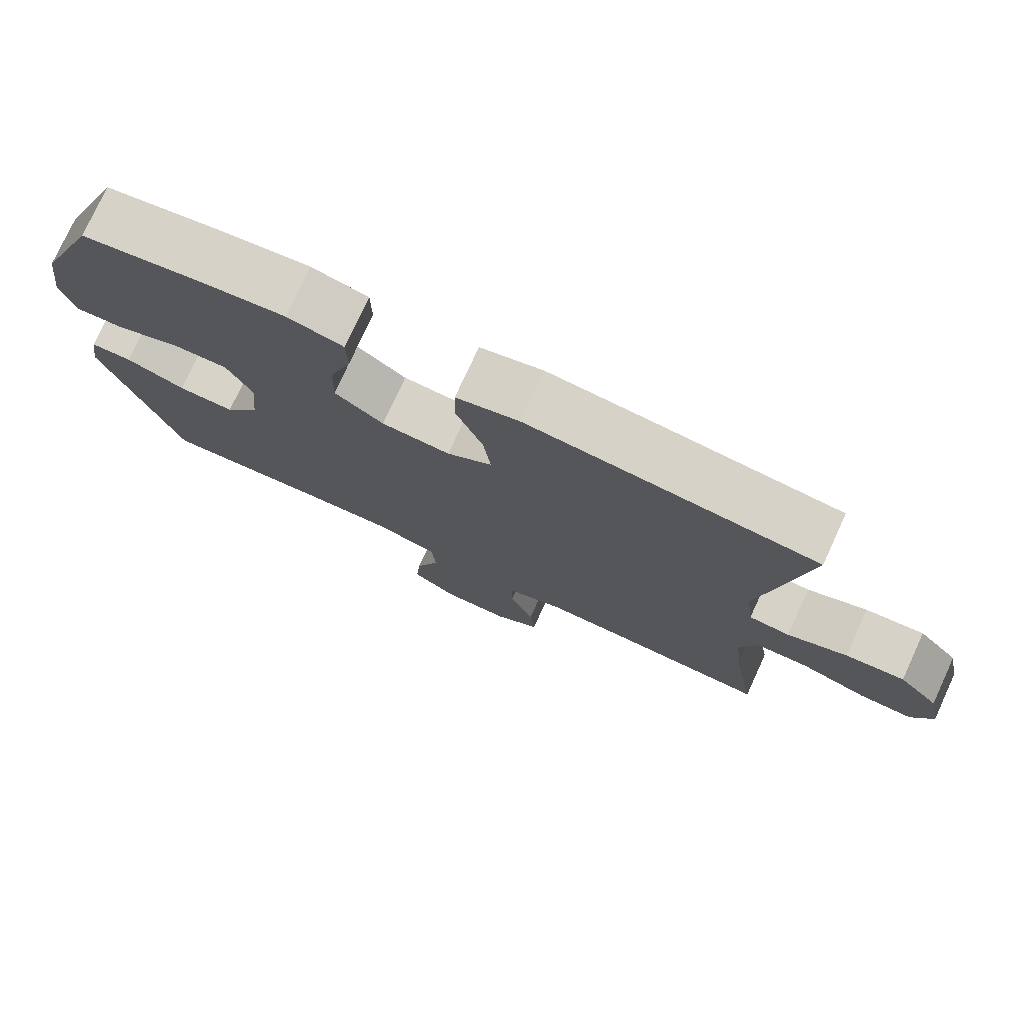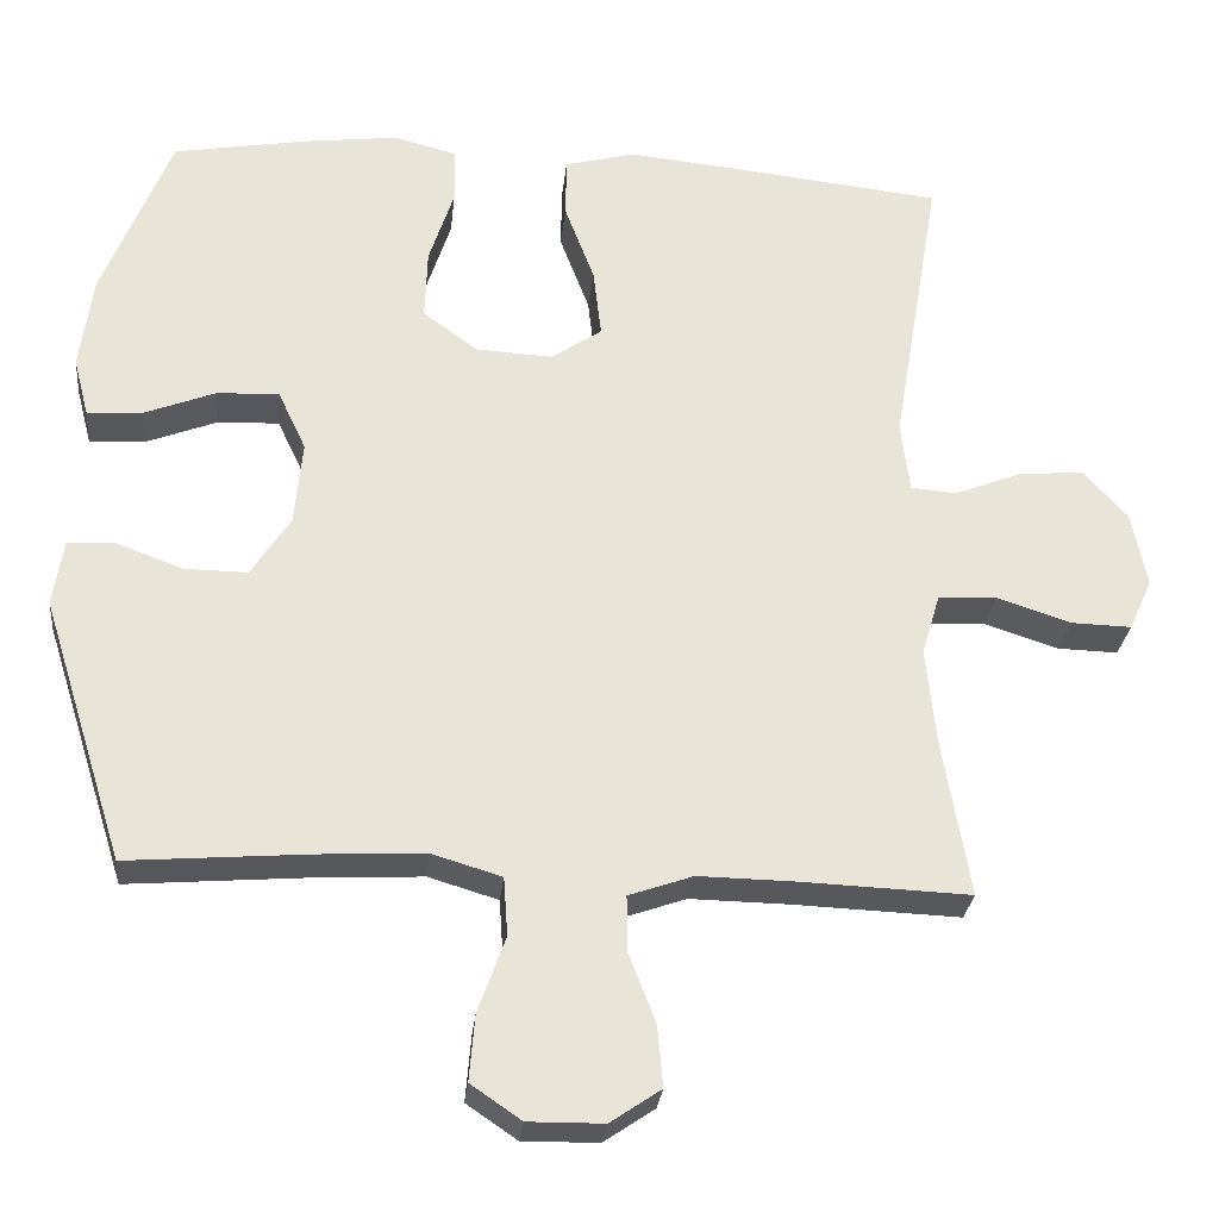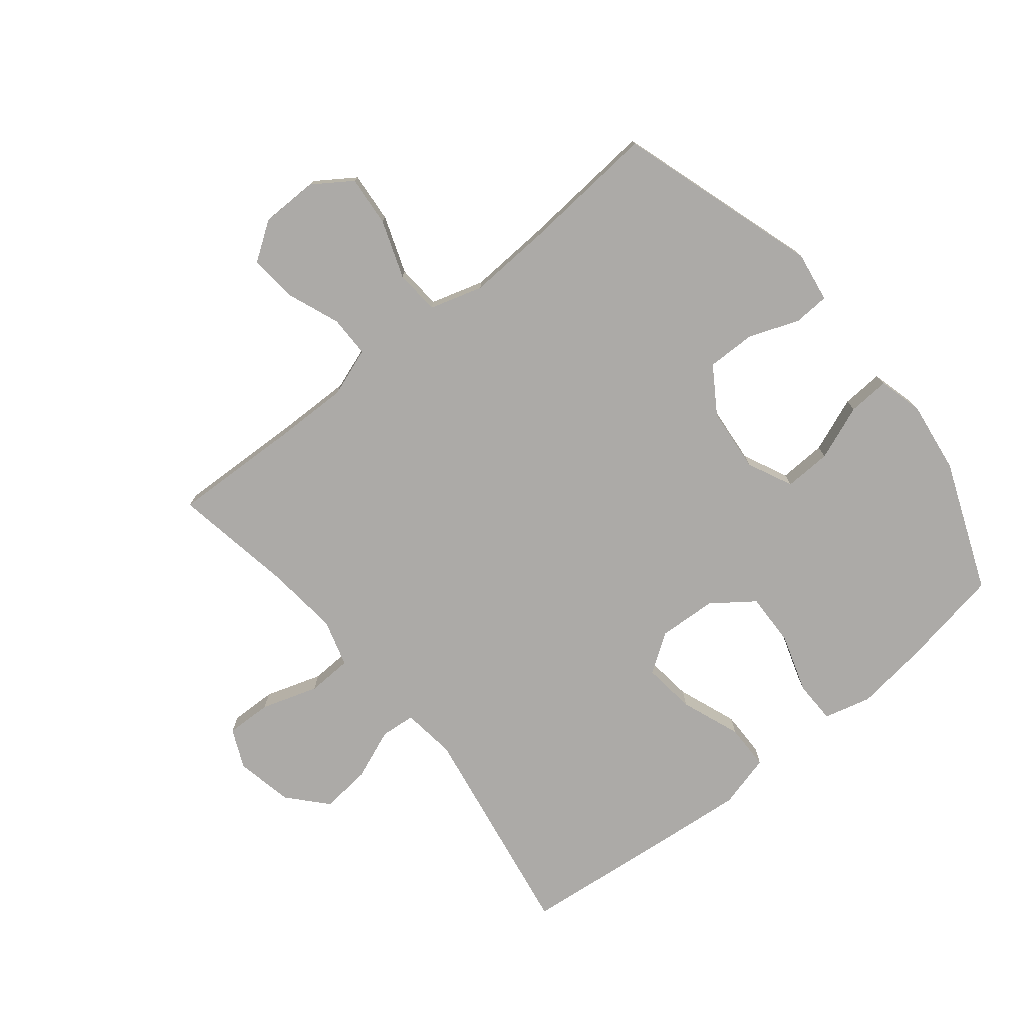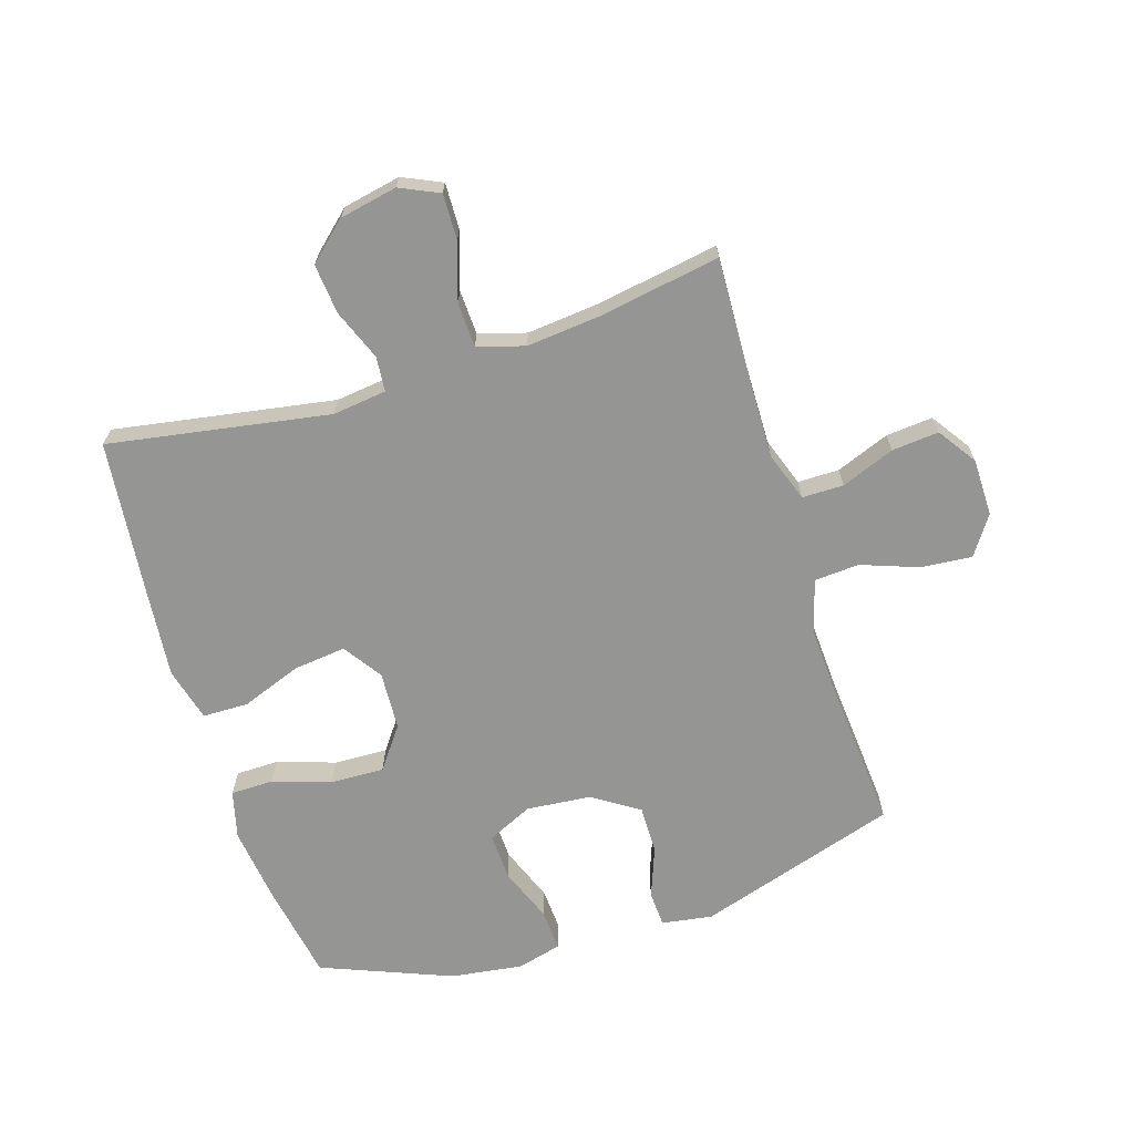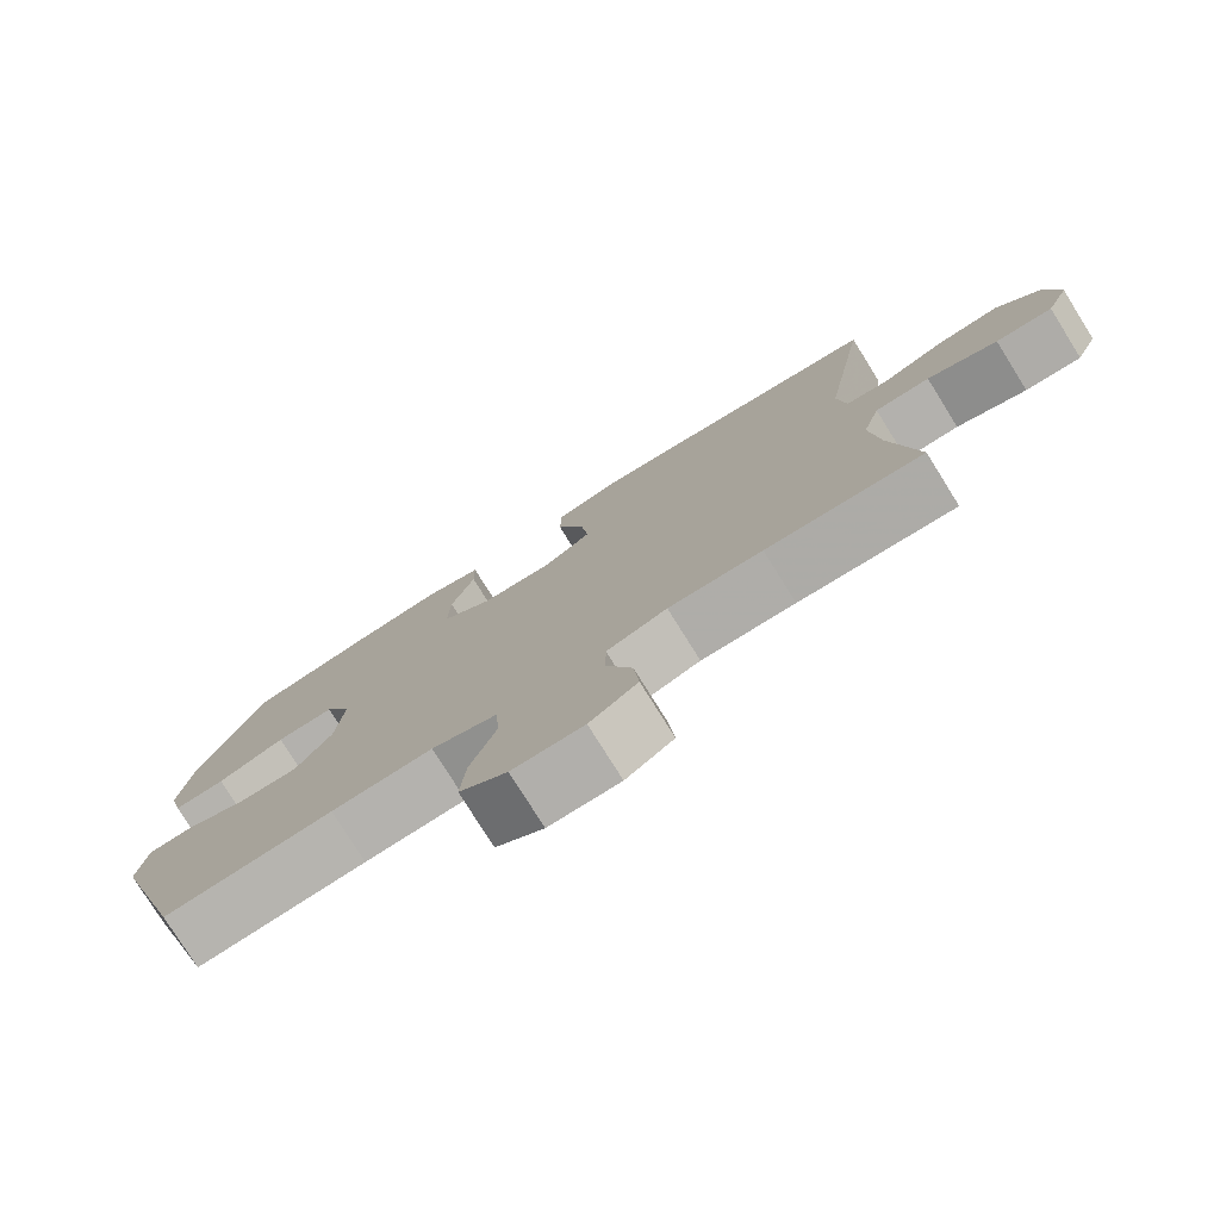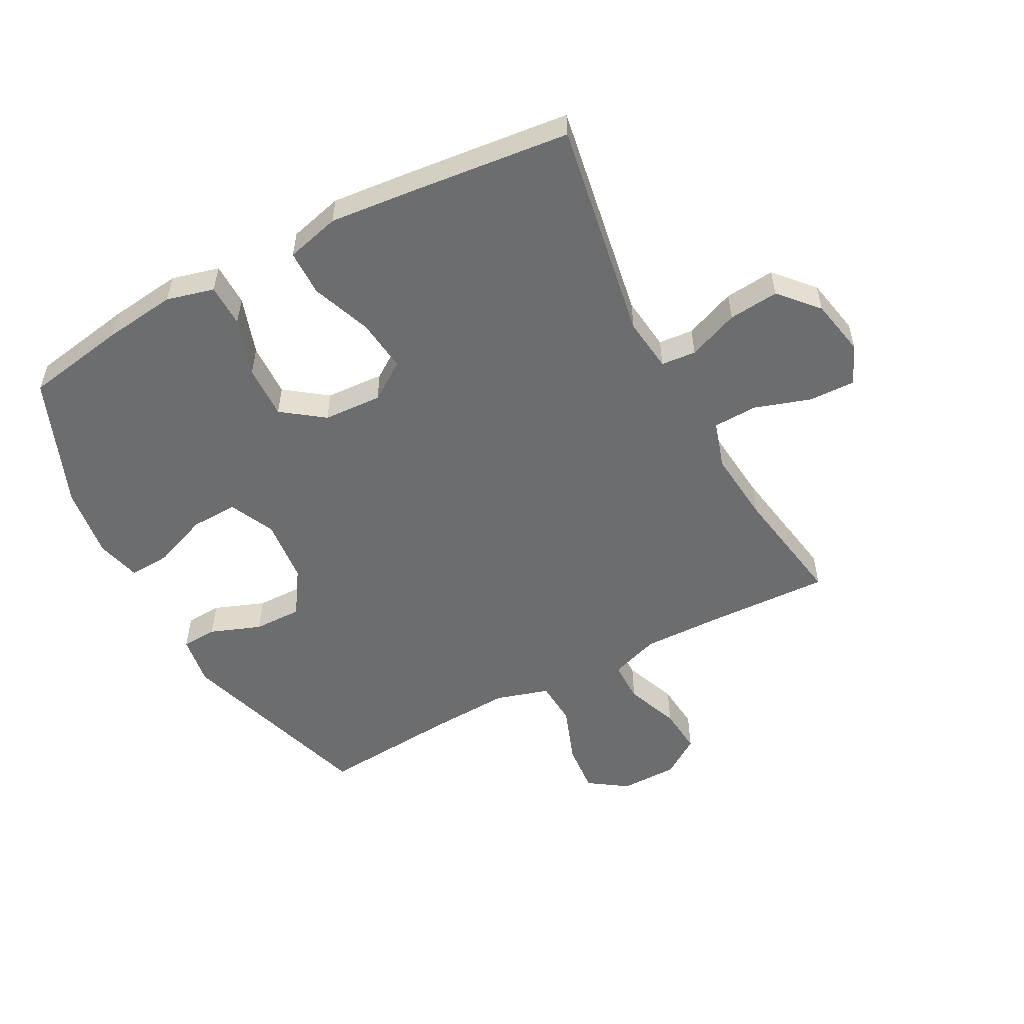
<metadata>
{"format":"obj","ext":"obj","renderer":"f3d","projection":"perspective","resolution":1024,"background":"white","views":[{"elev":76.9,"azim":24.7,"up":"+Z"},{"elev":-27.9,"azim":-5.9,"up":"+Z"},{"elev":-76.1,"azim":-141.0,"up":"+Y"},{"elev":-67.4,"azim":107.4,"up":"+Y"},{"elev":-77.8,"azim":32.0,"up":"+Z"},{"elev":-53.9,"azim":27.9,"up":"+Y"}]}
</metadata>
<code>
v 0.5 0.07 -0.5
v 0.292 0.07 -0.492
v 0.168 0.07 -0.49
v 0.088 0.07 -0.518
v 0.088 0.07 -0.586
v 0.122 0.07 -0.673
v 0.129 0.07 -0.75
v 0.066 0.07 -0.793
v -0.028 0.07 -0.794
v -0.091 0.07 -0.751
v -0.084 0.07 -0.668
v -0.05 0.07 -0.574
v -0.055 0.07 -0.501
v -0.142 0.07 -0.475
v -0.276 0.07 -0.482
v -0.5 0.07 -0.5
v -0.604 0.07 -0.171
v -0.591 0.07 -0.088
v -0.533 0.07 -0.085
v -0.45 0.07 -0.116
v -0.371 0.07 -0.117
v -0.322 0.07 -0.042
v -0.312 0.07 0.064
v -0.347 0.07 0.138
v -0.424 0.07 0.135
v -0.514 0.07 0.1
v -0.582 0.07 0.096
v -0.601 0.07 0.169
v -0.585 0.07 0.287
v -0.5 0.07 0.5
v -0.335 0.07 0.529
v -0.215 0.07 0.544
v -0.137 0.07 0.524
v -0.136 0.07 0.454
v -0.167 0.07 0.359
v -0.17 0.07 0.271
v -0.102 0.07 0.221
v -0.006 0.07 0.216
v 0.057 0.07 0.259
v 0.047 0.07 0.345
v 0.01 0.07 0.443
v 0.011 0.07 0.518
v 0.099 0.07 0.541
v 0.235 0.07 0.528
v 0.5 0.07 0.5
v 0.439 0.07 0.139
v 0.45 0.07 0.051
v 0.507 0.07 0.046
v 0.59 0.07 0.079
v 0.672 0.07 0.087
v 0.728 0.07 0.025
v 0.747 0.07 -0.069
v 0.718 0.07 -0.133
v 0.643 0.07 -0.131
v 0.55 0.07 -0.101
v 0.477 0.07 -0.104
v 0.454 0.07 -0.181
v 0.466 0.07 -0.301
v 0.5 0 -0.5
v 0.292 0 -0.492
v 0.168 0 -0.49
v 0.088 0 -0.518
v 0.088 0 -0.586
v 0.122 0 -0.673
v 0.129 0 -0.75
v 0.066 0 -0.793
v -0.028 0 -0.794
v -0.091 0 -0.751
v -0.084 0 -0.668
v -0.05 0 -0.574
v -0.055 0 -0.501
v -0.142 0 -0.475
v -0.276 0 -0.482
v -0.5 0 -0.5
v -0.604 0 -0.171
v -0.591 0 -0.088
v -0.533 0 -0.085
v -0.45 0 -0.116
v -0.371 0 -0.117
v -0.322 0 -0.042
v -0.312 0 0.064
v -0.347 0 0.138
v -0.424 0 0.135
v -0.514 0 0.1
v -0.582 0 0.096
v -0.601 0 0.169
v -0.585 0 0.287
v -0.5 0 0.5
v -0.335 0 0.529
v -0.215 0 0.544
v -0.137 0 0.524
v -0.136 0 0.454
v -0.167 0 0.359
v -0.17 0 0.271
v -0.102 0 0.221
v -0.006 0 0.216
v 0.057 0 0.259
v 0.047 0 0.345
v 0.01 0 0.443
v 0.011 0 0.518
v 0.099 0 0.541
v 0.235 0 0.528
v 0.5 0 0.5
v 0.439 0 0.139
v 0.45 0 0.051
v 0.507 0 0.046
v 0.59 0 0.079
v 0.672 0 0.087
v 0.728 0 0.025
v 0.747 0 -0.069
v 0.718 0 -0.133
v 0.643 0 -0.131
v 0.55 0 -0.101
v 0.477 0 -0.104
v 0.454 0 -0.181
v 0.466 0 -0.301
f 53 54 55
f 52 53 55
f 51 52 55
f 50 51 55
f 49 50 55
f 48 49 55
f 47 48 55 56
f 44 45 46
f 43 44 46
f 42 43 46
f 41 42 46
f 40 41 46
f 39 40 46 47
f 47 56 57
f 39 47 57
f 38 39 57
f 33 34 35
f 32 33 35
f 31 32 35
f 30 31 35
f 29 30 35
f 28 29 35
f 27 28 35
f 26 27 35
f 25 26 35
f 24 25 35 36
f 23 24 36 37
f 18 19 20
f 17 18 20
f 16 17 20
f 15 16 20
f 14 15 20 21
f 13 14 21 22
f 10 11 12
f 9 10 12
f 8 9 12
f 7 8 12
f 6 7 12
f 5 6 12
f 4 5 12 13
f 38 57 58
f 37 38 58
f 23 37 58
f 22 23 58
f 13 22 58
f 4 13 58
f 3 4 58
f 58 1 2
f 2 3 58
f 113 112 111
f 113 111 110
f 113 110 109
f 113 109 108
f 113 108 107
f 113 107 106
f 114 113 106 105
f 104 103 102
f 104 102 101
f 104 101 100
f 104 100 99
f 104 99 98
f 105 104 98 97
f 115 114 105
f 115 105 97
f 115 97 96
f 93 92 91
f 93 91 90
f 93 90 89
f 93 89 88
f 93 88 87
f 93 87 86
f 93 86 85
f 93 85 84
f 93 84 83
f 94 93 83 82
f 95 94 82 81
f 78 77 76
f 78 76 75
f 78 75 74
f 78 74 73
f 79 78 73 72
f 80 79 72 71
f 70 69 68
f 70 68 67
f 70 67 66
f 70 66 65
f 70 65 64
f 70 64 63
f 71 70 63 62
f 116 115 96
f 116 96 95
f 116 95 81
f 116 81 80
f 116 80 71
f 116 71 62
f 116 62 61
f 60 59 116
f 116 61 60
f 1 59 60 2
f 2 60 61 3
f 3 61 62 4
f 4 62 63 5
f 5 63 64 6
f 6 64 65 7
f 7 65 66 8
f 8 66 67 9
f 9 67 68 10
f 10 68 69 11
f 11 69 70 12
f 12 70 71 13
f 13 71 72 14
f 14 72 73 15
f 15 73 74 16
f 16 74 75 17
f 17 75 76 18
f 18 76 77 19
f 19 77 78 20
f 20 78 79 21
f 21 79 80 22
f 22 80 81 23
f 23 81 82 24
f 24 82 83 25
f 25 83 84 26
f 26 84 85 27
f 27 85 86 28
f 28 86 87 29
f 29 87 88 30
f 30 88 89 31
f 31 89 90 32
f 32 90 91 33
f 33 91 92 34
f 34 92 93 35
f 35 93 94 36
f 36 94 95 37
f 37 95 96 38
f 38 96 97 39
f 39 97 98 40
f 40 98 99 41
f 41 99 100 42
f 42 100 101 43
f 43 101 102 44
f 44 102 103 45
f 45 103 104 46
f 46 104 105 47
f 47 105 106 48
f 48 106 107 49
f 49 107 108 50
f 50 108 109 51
f 51 109 110 52
f 52 110 111 53
f 53 111 112 54
f 54 112 113 55
f 55 113 114 56
f 56 114 115 57
f 57 115 116 58
f 58 116 59 1

</code>
